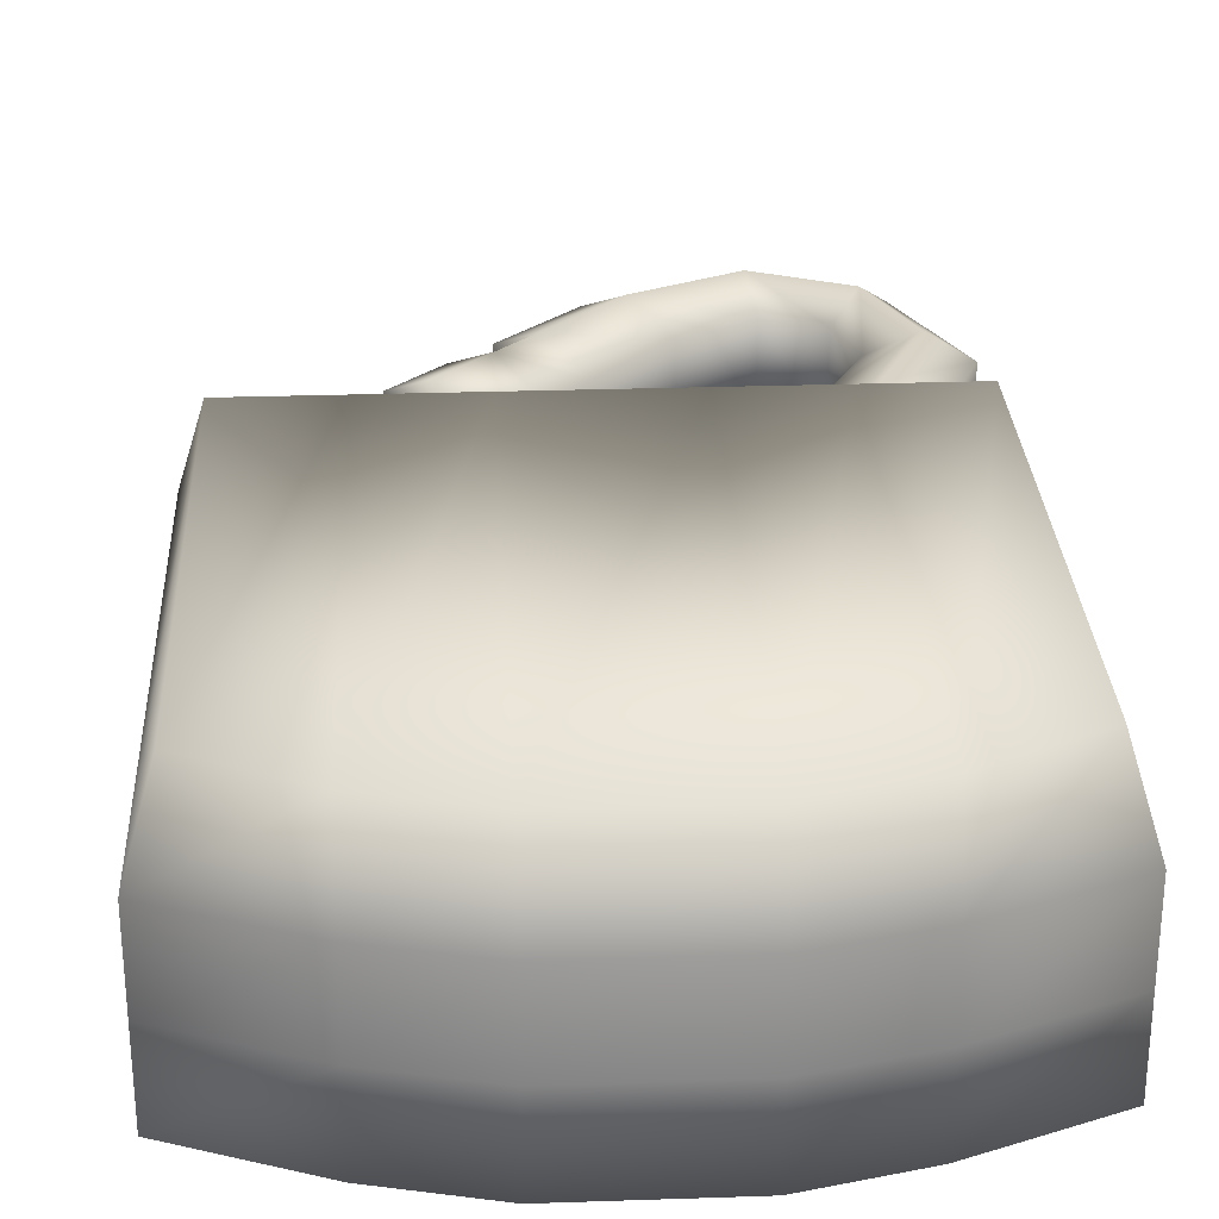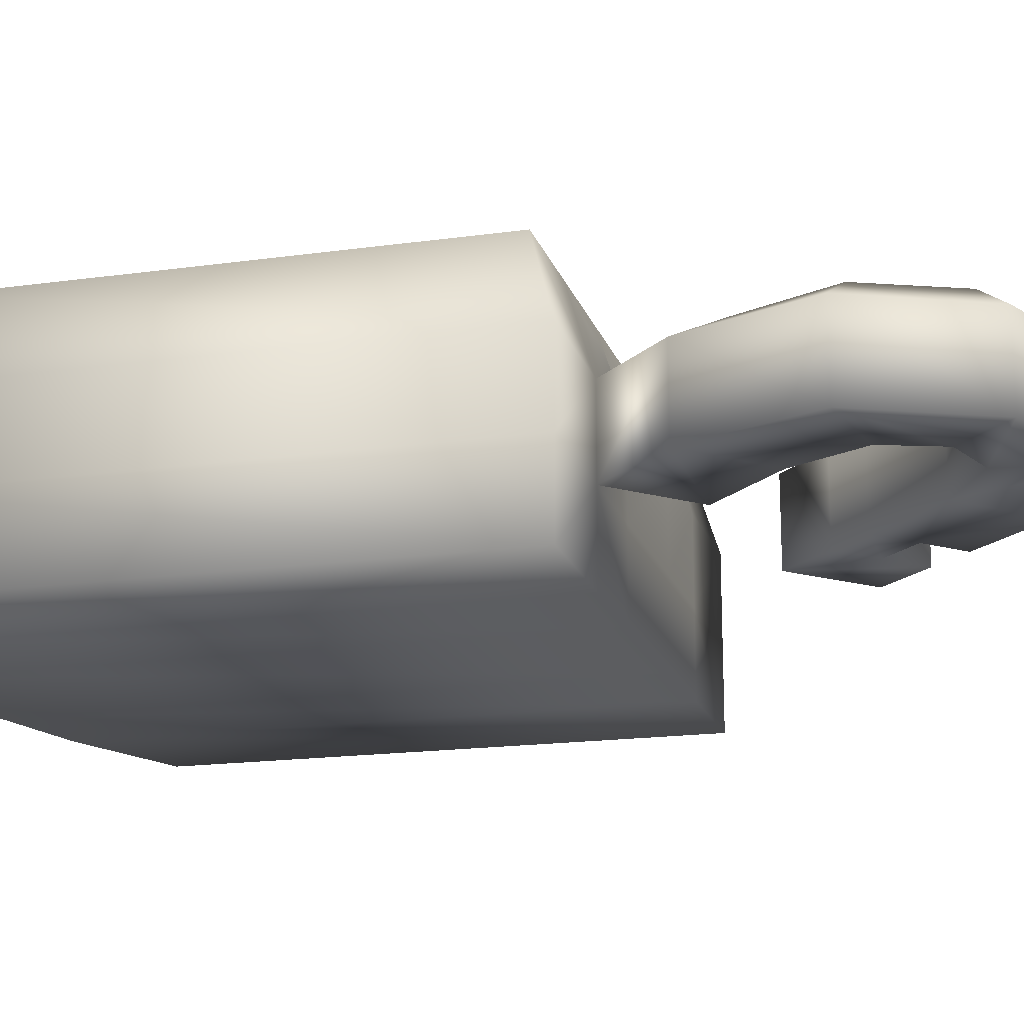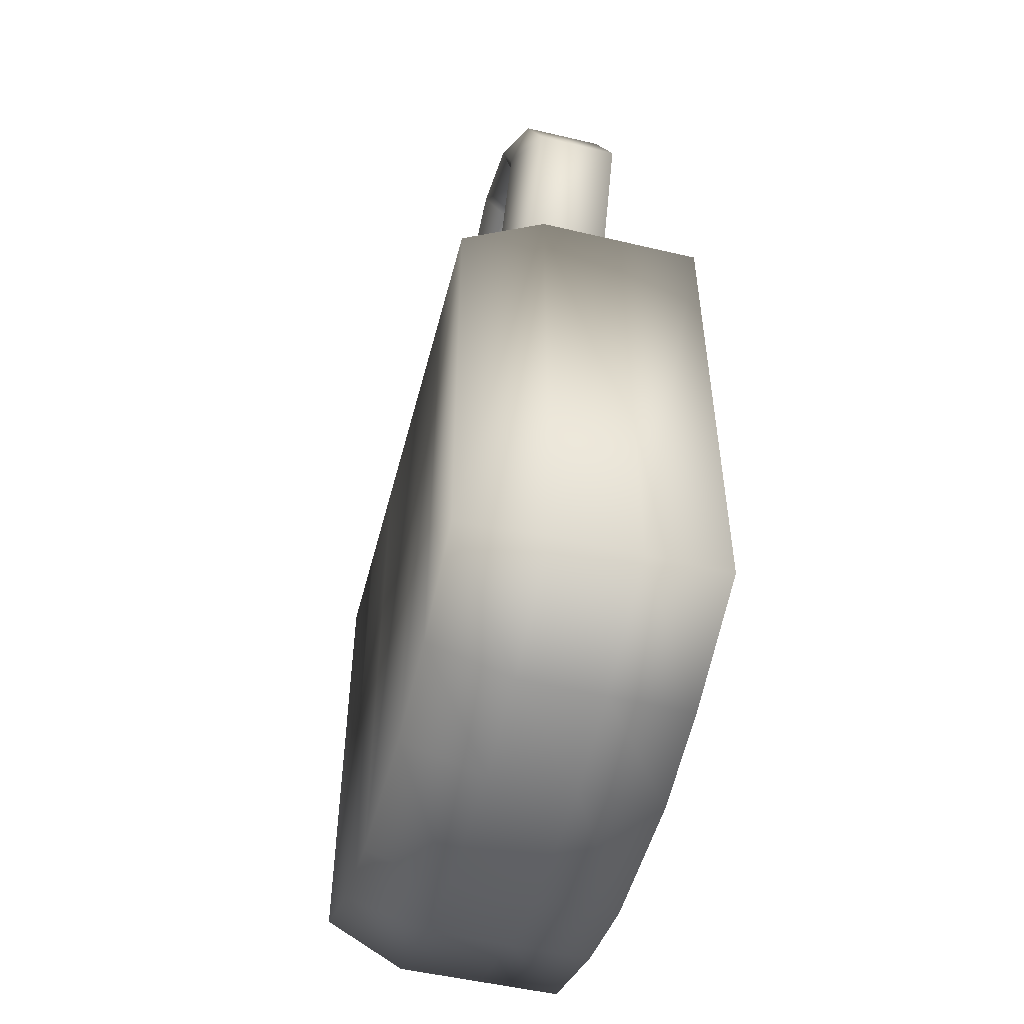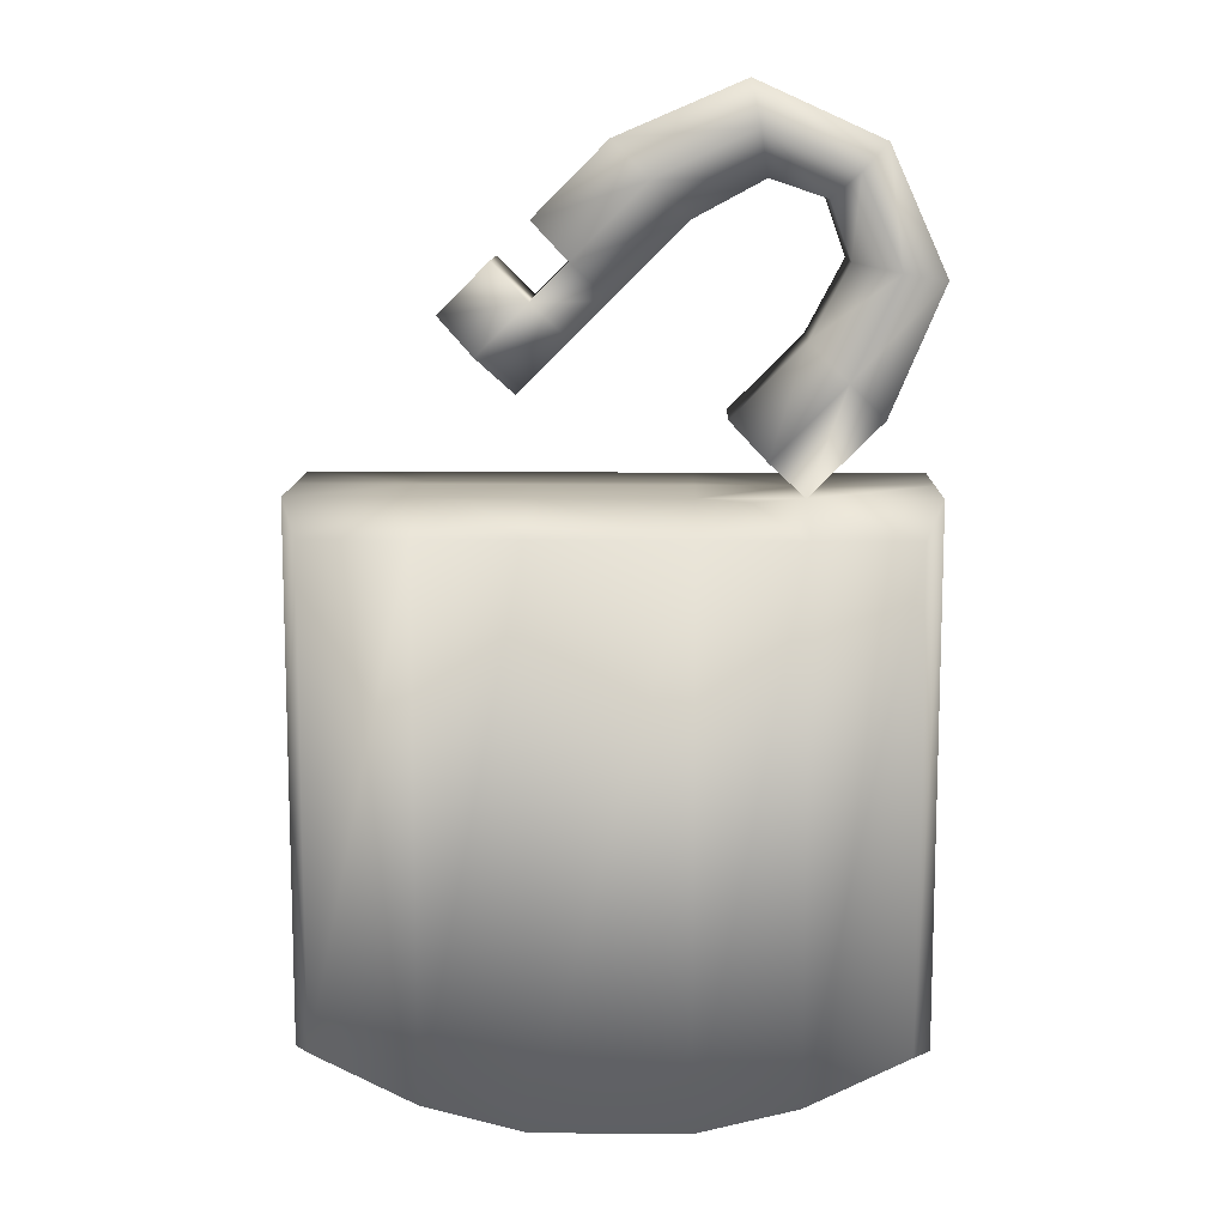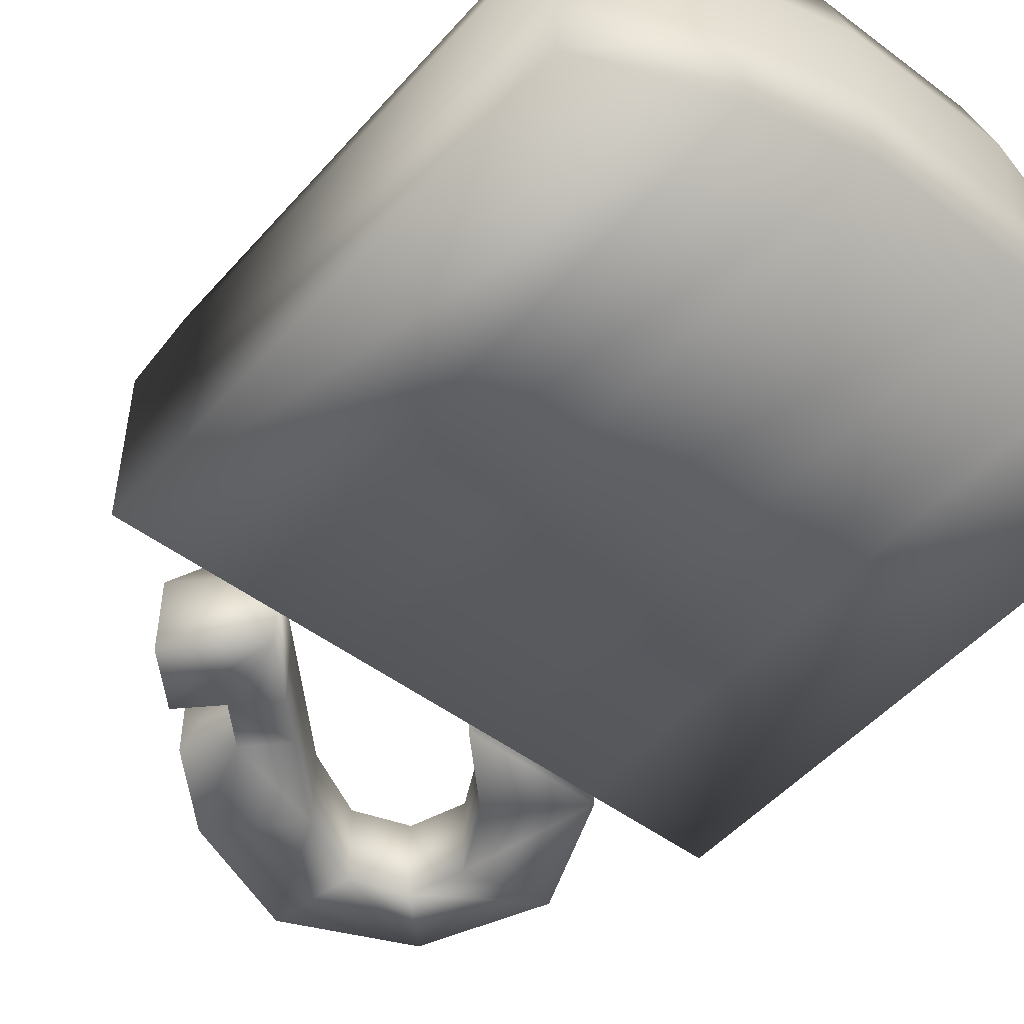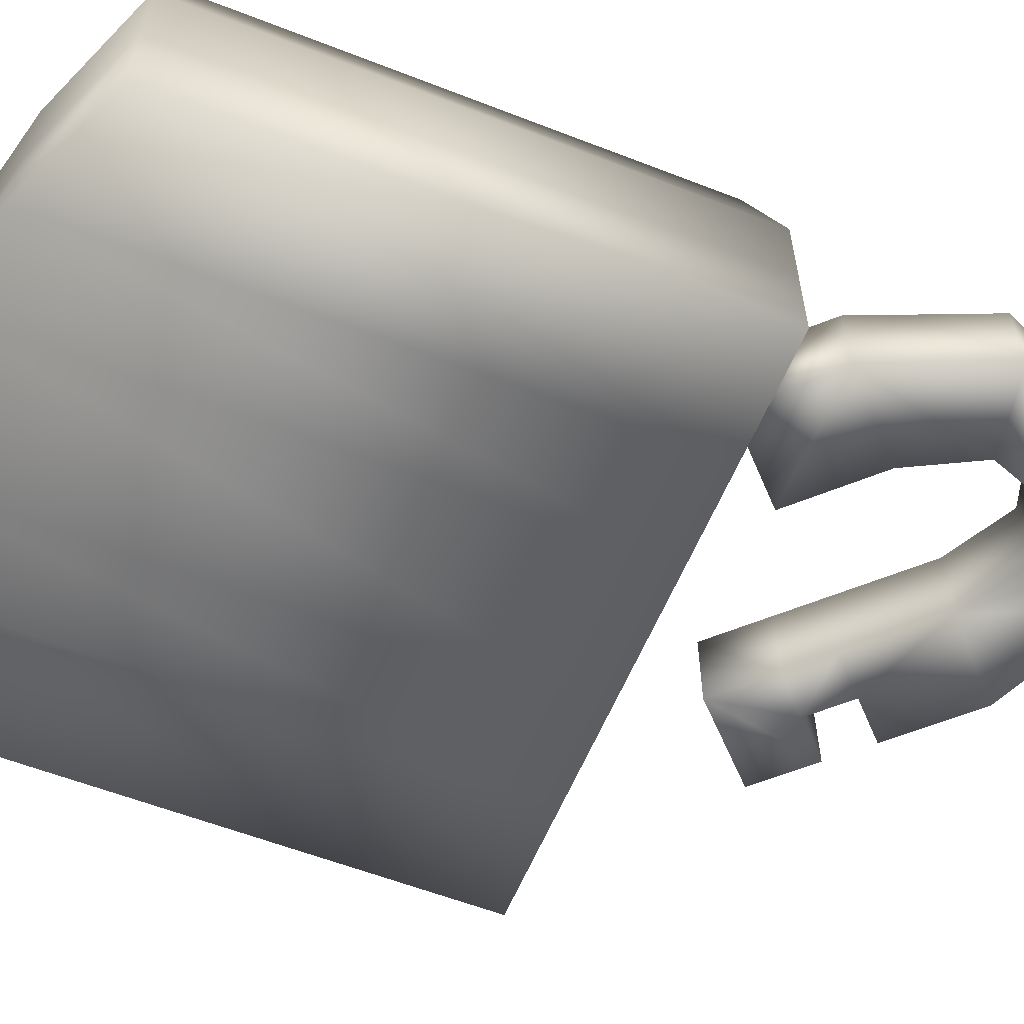
<metadata>
{"format":"obj","ext":"obj","renderer":"f3d","projection":"perspective","resolution":1024,"background":"white","views":[{"elev":28.2,"azim":-2.9,"up":"+Z"},{"elev":-17.6,"azim":105.5,"up":"+Z"},{"elev":-51.4,"azim":75.6,"up":"+Y"},{"elev":11.3,"azim":1.4,"up":"+Y"},{"elev":-49.9,"azim":-39.5,"up":"+Z"},{"elev":-58.4,"azim":68.0,"up":"+Z"}]}
</metadata>
<code>
o T1L3M002_13
v -0.2207 0.1797 -0.4004
v -0.1406 0.1797 -0.4004
v -0.06055 0.1797 -0.4004
v 0.05957 0.1797 -0.4004
v 0.1396 0.1797 -0.4004
v 0.2197 0.1797 -0.4004
v -0.2402 0.1992 -0.4668
v -0.1406 0.1992 -0.4668
v -0.06055 0.1992 -0.4668
v 0.05957 0.1992 -0.4668
v 0.1396 0.1992 -0.4668
v 0.2393 0.1992 -0.4668
v -0.2402 0.1992 -0.5342
v -0.1406 0.1992 -0.5342
v -0.06055 0.1992 -0.5342
v 0.05957 0.1992 -0.5342
v 0.1396 0.1992 -0.5342
v 0.2393 0.1992 -0.5342
v -0.2402 0.1992 -0.6006
v -0.1406 0.1992 -0.6006
v -0.06055 0.1992 -0.6006
v 0.05957 0.1992 -0.6006
v 0.1396 0.1992 -0.6006
v 0.2393 0.1992 -0.6006
v -0.2207 -0.2002 -0.4004
v -0.1406 -0.2402 -0.4004
v -0.06055 -0.2607 -0.4004
v 0.05957 -0.2607 -0.4004
v 0.1396 -0.2402 -0.4004
v 0.2197 -0.2002 -0.4004
v -0.2402 -0.2207 -0.4668
v -0.1406 -0.2607 -0.4668
v -0.06055 -0.2803 -0.4668
v 0.05957 -0.2803 -0.4668
v 0.1396 -0.2607 -0.4668
v 0.2393 -0.2207 -0.4668
v -0.2402 -0.2207 -0.5342
v -0.1406 -0.2607 -0.5342
v -0.06055 -0.2803 -0.5342
v 0.05957 -0.2803 -0.5342
v 0.1396 -0.2607 -0.5342
v 0.2393 -0.2207 -0.5342
v -0.2402 -0.2207 -0.6006
v -0.1406 -0.2607 -0.6006
v -0.06055 -0.2803 -0.6006
v 0.05957 -0.2803 -0.6006
v 0.1396 -0.2607 -0.6006
v 0.2393 -0.2207 -0.6006
v -0.1006 0.1992 -0.4473
v 0.09961 0.1992 -0.4473
v -0.03027 0.3691 -0.4473
v -0.001953 0.3408 -0.4668
v 0.05469 0.3975 -0.4668
v 0.02637 0.4258 -0.4473
v -0.001953 0.4541 -0.4668
v -0.05859 0.3975 -0.4668
v 0.1113 0.2275 -0.4473
v 0.1963 0.2559 -0.4668
v 0.168 0.2842 -0.4473
v 0.1396 0.3125 -0.4668
v 0.08301 0.2559 -0.4668
v -0.05859 0.3975 -0.5342
v -0.001953 0.4541 -0.5342
v -0.001953 0.3408 -0.5342
v 0.05469 0.3975 -0.5342
v 0.08301 0.2559 -0.5342
v 0.1396 0.3125 -0.5342
v 0.1963 0.2559 -0.5342
v 0.09668 0.4961 -0.4668
v 0.09668 0.4961 -0.5342
v 0.1094 0.4268 -0.5342
v 0.1094 0.4268 -0.4668
v 0.1035 0.4619 -0.4473
v 0.1689 0.3682 -0.4668
v 0.1689 0.3682 -0.5342
v 0.2383 0.3555 -0.5342
v 0.2383 0.3555 -0.4668
v 0.2041 0.3613 -0.4473
v 0.1943 0.4521 -0.4668
v 0.1943 0.4521 -0.5342
v 0.1533 0.4121 -0.5342
v 0.1533 0.4121 -0.4668
v 0.1738 0.4316 -0.4473
v -0.03027 0.3125 -0.4668
v -0.05859 0.3408 -0.4473
v -0.08691 0.3691 -0.4668
v -0.08691 0.3691 -0.5342
v -0.03027 0.3125 -0.5342
v -0.126 0.3301 -0.4668
v -0.126 0.3301 -0.5342
v -0.06934 0.2734 -0.5342
v -0.06934 0.2734 -0.4668
v -0.09766 0.3018 -0.4473
v -0.03027 0.3691 -0.5342
v -0.05859 0.3408 -0.5342
f 1 2 8 7
f 3 9 49 2
f 4 10 9 3
f 5 11 50 4
f 6 12 11 5
f 7 8 14 13
f 16 15 9 10
f 18 17 11 12
f 19 13 14 20
f 20 14 15 21
f 21 15 16 22
f 22 16 17 23
f 24 23 17 18
f 31 32 26 25
f 27 26 32 33
f 28 27 33 34
f 29 28 34 35
f 30 29 35 36
f 37 38 32 31
f 38 39 33 32
f 34 33 39 40
f 35 34 40 41
f 36 35 41 42
f 43 44 38 37
f 44 45 39 38
f 40 39 45 46
f 41 40 46 47
f 42 41 47 48
f 25 26 2 1
f 26 27 3 2
f 27 28 4 3
f 28 29 5 4
f 29 30 6 5
f 30 36 12 6
f 36 42 18 12
f 42 48 24 18
f 48 47 23 24
f 47 46 22 23
f 46 45 21 22
f 45 44 20 21
f 44 43 19 20
f 43 37 13 19
f 37 31 7 13
f 31 25 1 7
f 53 54 51 52
f 54 55 56 51
f 11 58 59 57
f 60 61 57 59
f 55 63 62 56
f 65 64 94 63
f 52 64 65 53
f 61 60 67 66
f 66 67 68 17
f 58 11 17 68
f 69 70 63 55
f 65 63 70 71
f 53 65 71 72
f 72 73 54 53
f 55 54 73 69
f 74 75 67 60
f 75 76 68 67
f 58 68 76 77
f 77 78 59 58
f 60 59 78 74
f 79 80 70 69
f 71 70 80 81
f 72 71 81 82
f 82 83 73 72
f 69 73 83 79
f 82 81 75 74
f 81 80 76 75
f 77 76 80 79
f 79 83 78 77
f 74 78 83 82
f 90 91 92 89
f 52 51 85 84
f 95 94 64 88
f 64 52 84 88
f 90 89 86 87
f 91 90 87 95
f 92 91 88 84
f 93 92 84 85
f 89 93 85 86
f 94 95 85 51
f 62 94 51 56
f 86 85 95 87
f 15 14 8 9
f 17 16 10 11
f 66 17 11 61
f 2 49 8
f 4 50 10
f 63 94 62
f 92 93 89
f 95 88 91
f 50 11 10
f 49 9 8
f 11 57 61

</code>
